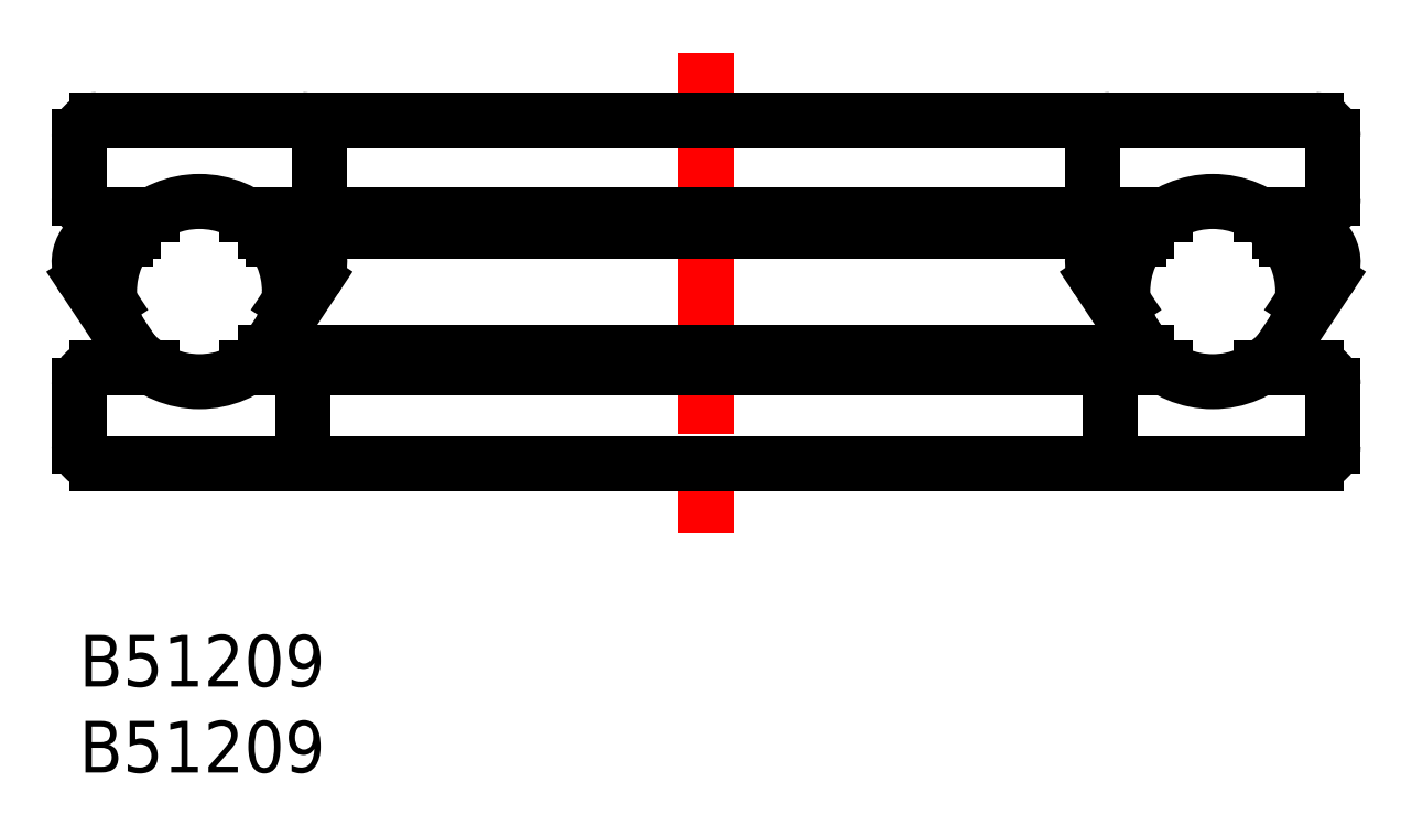
<metadata>
{"format":"dxf","ext":"dxf","renderer":"ezdxf+matplotlib","layout":"modelspace","background":"white","min_lineweight":24,"dpi":150}
</metadata>
<code>
0
SECTION
2
ENTITIES
0
TEXT
8
MSM_PART_NUMBER
10
0
20
-8
30
0
40
3
1
B51209
0
TEXT
8
MSM_PART_NUMBER
10
0
20
-3
30
0
40
3
1
B51209
0
LINE
8
MSM_CONTINUOUS
10
14
20
29
30
0
11
14
21
25.44
31
0
0
LINE
8
MSM_CONTINUOUS
10
59
20
25.44
30
0
11
59
21
29
31
0
0
ARC
8
MSM_CONTINUOUS
10
13
20
29
30
0
40
1
50
0
51
90
0
ARC
8
MSM_CONTINUOUS
10
60
20
29
30
0
40
1
50
90
51
180
0
ARC
8
MSM_CONTINUOUS
10
13
20
25.44
30
0
40
1
50
270
51
0
0
ARC
8
MSM_CONTINUOUS
10
60
20
25.44
30
0
40
1
50
180
51
270
0
LINE
8
MSM_CONTINUOUS
10
13
20
14.56
30
0
11
13
21
11
31
0
0
LINE
8
MSM_CONTINUOUS
10
60
20
11
30
0
11
60
21
14.56
31
0
0
ARC
8
MSM_CONTINUOUS
10
12.18
20
21.72
30
0
40
1.818
50
326.4
51
90
0
ARC
8
MSM_CONTINUOUS
10
60.82
20
21.72
30
0
40
1.818
50
90
51
213.6
0
ARC
8
MSM_CONTINUOUS
10
12
20
14.56
30
0
40
1
50
0
51
90
0
ARC
8
MSM_CONTINUOUS
10
61
20
14.56
30
0
40
1
50
90
51
180
0
ARC
8
MSM_CONTINUOUS
10
12
20
11
30
0
40
1
50
270
51
360
0
ARC
8
MSM_CONTINUOUS
10
61
20
11
30
0
40
1
50
180
51
270
0
LINE
8
MSM_CONTINUOUS
10
13.7
20
20.71
30
0
11
11.76
21
17.8
31
0
0
LINE
8
MSM_CONTINUOUS
10
61.24
20
17.8
30
0
11
59.3
21
20.71
31
0
0
LINE
8
MSM_CENTER
10
36.5
20
33.92
30
0
11
36.5
21
5.943
31
0
0
LINE
8
MSM_CONTINUOUS
10
70.76
20
17.8
30
0
11
72.7
21
20.71
31
0
0
LINE
8
MSM_CONTINUOUS
10
0.3039
20
20.71
30
0
11
2.241
21
17.8
31
0
0
LINE
8
MSM_CONTINUOUS
10
62.13
20
16.46
30
0
11
10.87
21
16.46
31
0
0
LINE
8
MSM_CONTINUOUS
10
4.29e-14
20
14.56
30
0
11
4.29e-14
21
11
31
0
0
LINE
8
MSM_CONTINUOUS
10
73
20
11
30
0
11
73
21
14.56
31
0
0
LINE
8
MSM_CONTINUOUS
10
72
20
10
30
0
11
1
21
10
31
0
0
ARC
8
MSM_CONTINUOUS
10
1
20
11
30
0
40
1
50
180
51
270
0
ARC
8
MSM_CONTINUOUS
10
72
20
11
30
0
40
1
50
270
51
0
0
LINE
8
MSM_CONTINUOUS
10
72
20
15.56
30
0
11
68.78
21
15.56
31
0
0
ARC
8
MSM_CONTINUOUS
10
1
20
14.56
30
0
40
1
50
90
51
180
0
ARC
8
MSM_CONTINUOUS
10
72
20
14.56
30
0
40
1
50
0
51
90
0
LINE
8
MSM_CONTINUOUS
10
72
20
30
30
0
11
1
21
30
31
0
0
ARC
8
MSM_CONTINUOUS
10
1
20
29
30
0
40
1
50
90
51
180
0
ARC
8
MSM_CONTINUOUS
10
72
20
29
30
0
40
1
50
0
51
90
0
LINE
8
MSM_CONTINUOUS
10
72
20
24.44
30
0
11
68.78
21
24.44
31
0
0
ARC
8
MSM_CONTINUOUS
10
1
20
25.44
30
0
40
1
50
180
51
270
0
ARC
8
MSM_CONTINUOUS
10
72
20
25.44
30
0
40
1
50
270
51
360
0
LINE
8
MSM_CONTINUOUS
10
4.29e-14
20
29
30
0
11
4.29e-14
21
25.44
31
0
0
LINE
8
MSM_CONTINUOUS
10
73
20
25.44
30
0
11
73
21
29
31
0
0
LINE
8
MSM_CONTINUOUS
10
71.18
20
23.54
30
0
11
69.87
21
23.54
31
0
0
ARC
8
MSM_CONTINUOUS
10
1.818
20
21.72
30
0
40
1.818
50
90
51
213.6
0
ARC
8
MSM_CONTINUOUS
10
71.18
20
21.72
30
0
40
1.818
50
326.4
51
90
0
CIRCLE
8
MSM_CONTINUOUS
10
7
20
20
30
0
40
5.244
0
LINE
8
MSM_CONTINUOUS
10
3.126
20
23.54
30
0
11
1.818
21
23.54
31
0
0
LINE
8
MSM_CONTINUOUS
10
4.216
20
15.56
30
0
11
1
21
15.56
31
0
0
LINE
8
MSM_CONTINUOUS
10
4.216
20
24.44
30
0
11
1
21
24.44
31
0
0
LINE
8
MSM_CONTINUOUS
10
2.723
20
23.04
30
0
11
1.818
21
23.04
31
0
0
ARC
8
MSM_CONTINUOUS
10
1.818
20
21.72
30
0
40
1.318
50
90
51
213.6
0
LINE
8
MSM_CONTINUOUS
10
0.7203
20
20.99
30
0
11
1.793
21
19.37
31
0
0
LINE
8
MSM_CONTINUOUS
10
13.28
20
20.99
30
0
11
12.21
21
19.37
31
0
0
LINE
8
MSM_CONTINUOUS
10
11.28
20
23.04
30
0
11
12.18
21
23.04
31
0
0
ARC
8
MSM_CONTINUOUS
10
12.18
20
21.72
30
0
40
1.318
50
326.4
51
90
0
LINE
8
MSM_CONTINUOUS
10
72.28
20
20.99
30
0
11
71.21
21
19.37
31
0
0
LINE
8
MSM_CONTINUOUS
10
70.28
20
23.04
30
0
11
71.18
21
23.04
31
0
0
ARC
8
MSM_CONTINUOUS
10
71.18
20
21.72
30
0
40
1.318
50
326.4
51
90
0
CIRCLE
8
MSM_CONTINUOUS
10
66
20
20
30
0
40
5.244
0
LINE
8
MSM_CONTINUOUS
10
59.72
20
20.99
30
0
11
60.79
21
19.37
31
0
0
LINE
8
MSM_CONTINUOUS
10
61.72
20
23.04
30
0
11
60.82
21
23.04
31
0
0
ARC
8
MSM_CONTINUOUS
10
60.82
20
21.72
30
0
40
1.318
50
90
51
213.6
0
LINE
8
MSM_CONTINUOUS
10
63.22
20
24.44
30
0
11
9.784
21
24.44
31
0
0
LINE
8
MSM_CONTINUOUS
10
63.22
20
15.56
30
0
11
9.784
21
15.56
31
0
0
LINE
8
MSM_CONTINUOUS
10
62.13
20
23.54
30
0
11
10.87
21
23.54
31
0
0
VIEWPORT
8
0
10
142.6
20
99.11
30
0
40
416.5
41
222.2
68
     1
69
     1
0
VIEWPORT
8
MSM_CONTINUOUS
10
142.6
20
99.11
30
0
40
228.1
41
158.6
68
     2
69
     2
0
ENDSEC
0
EOF

</code>
